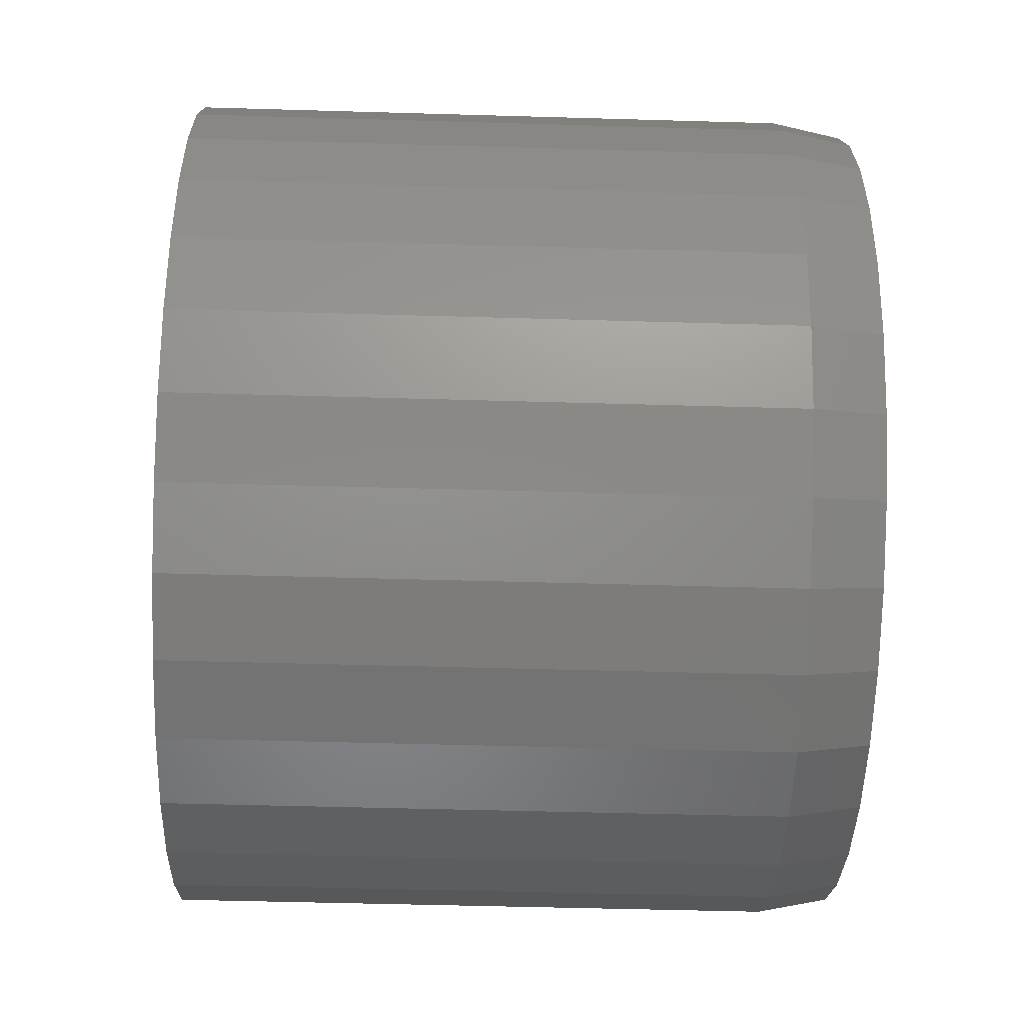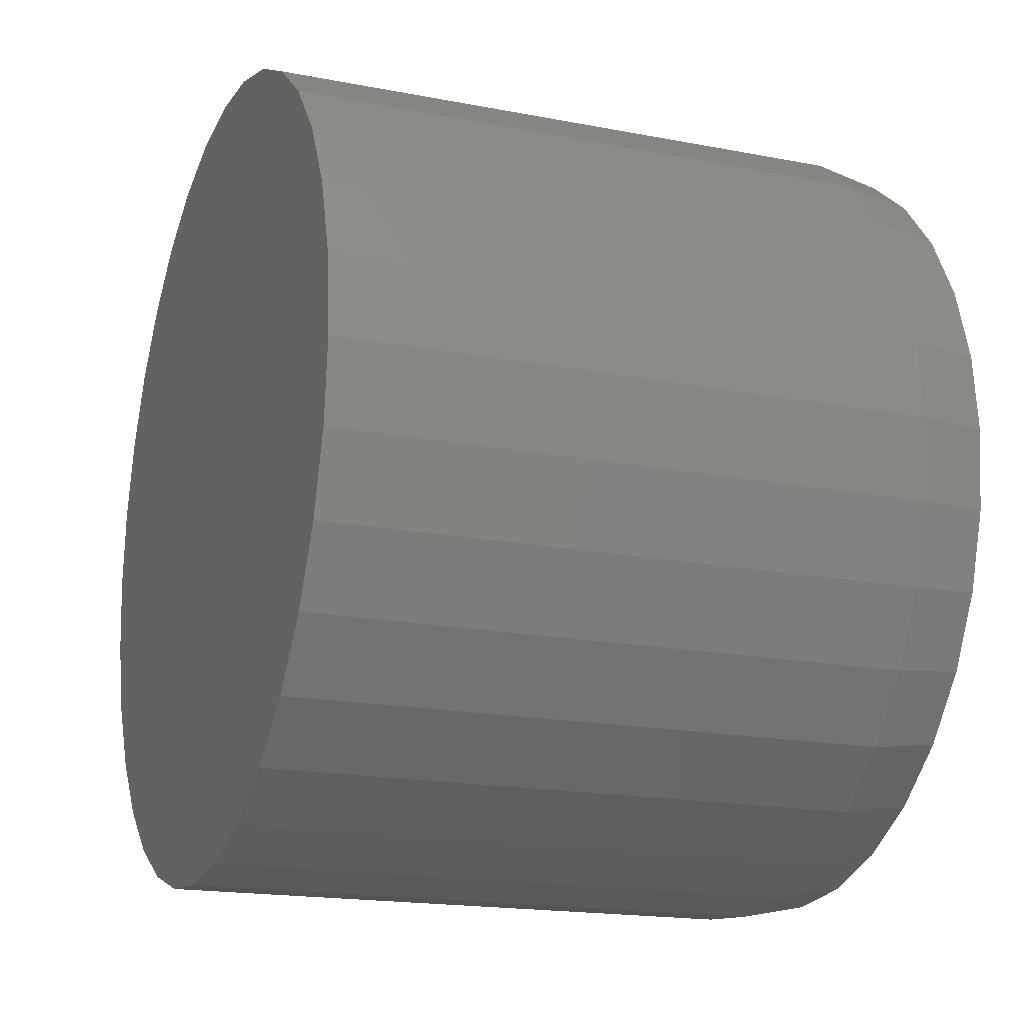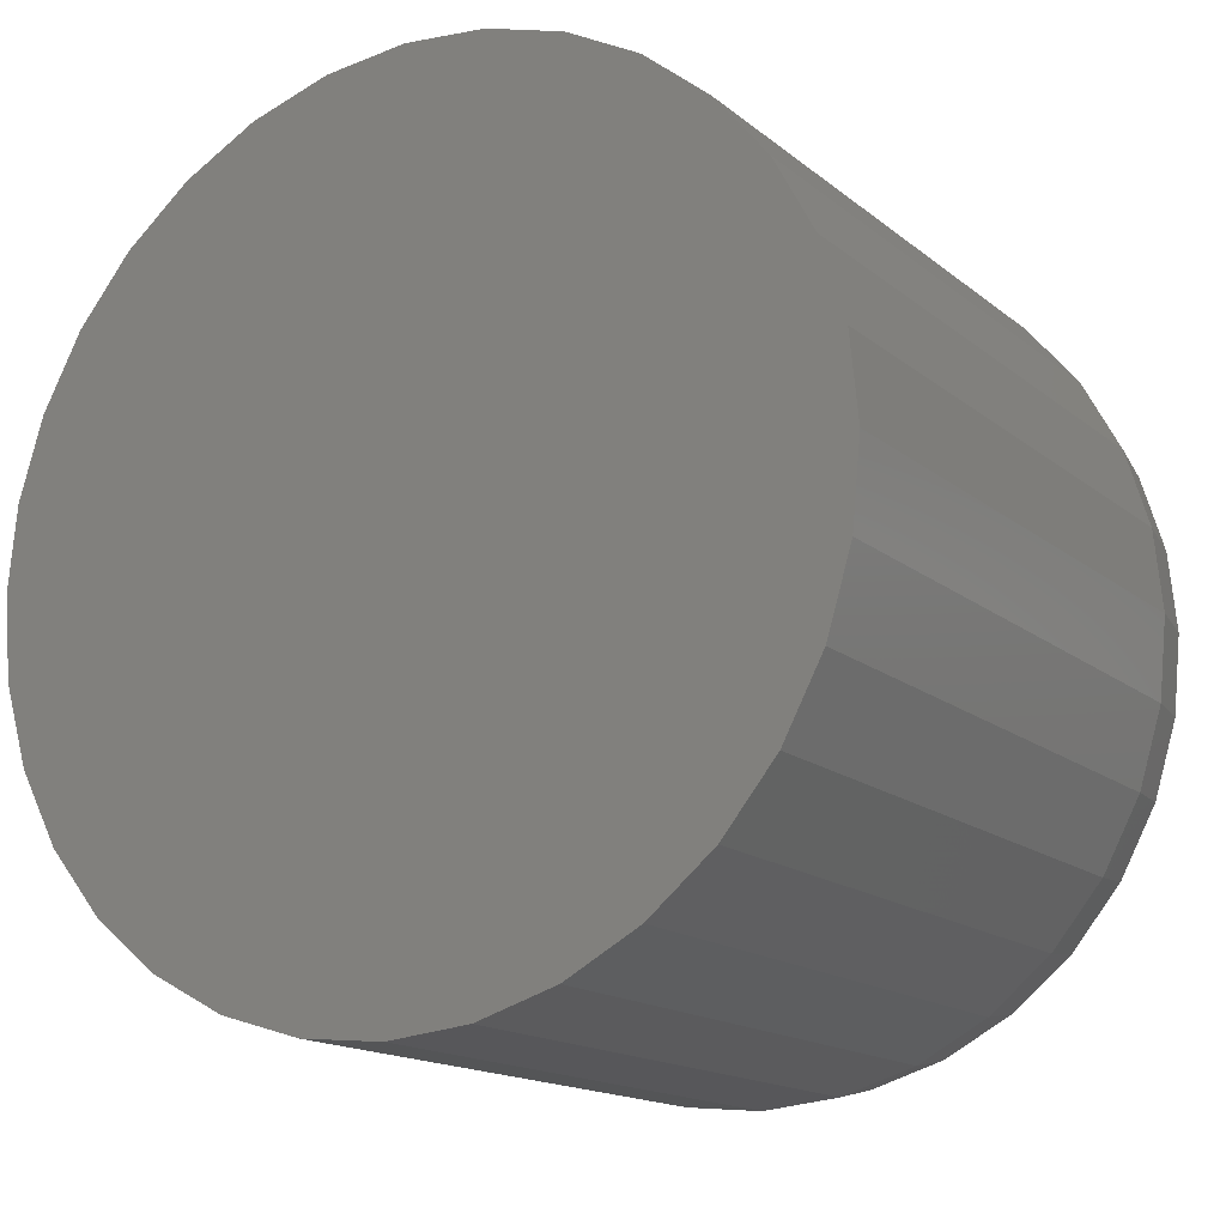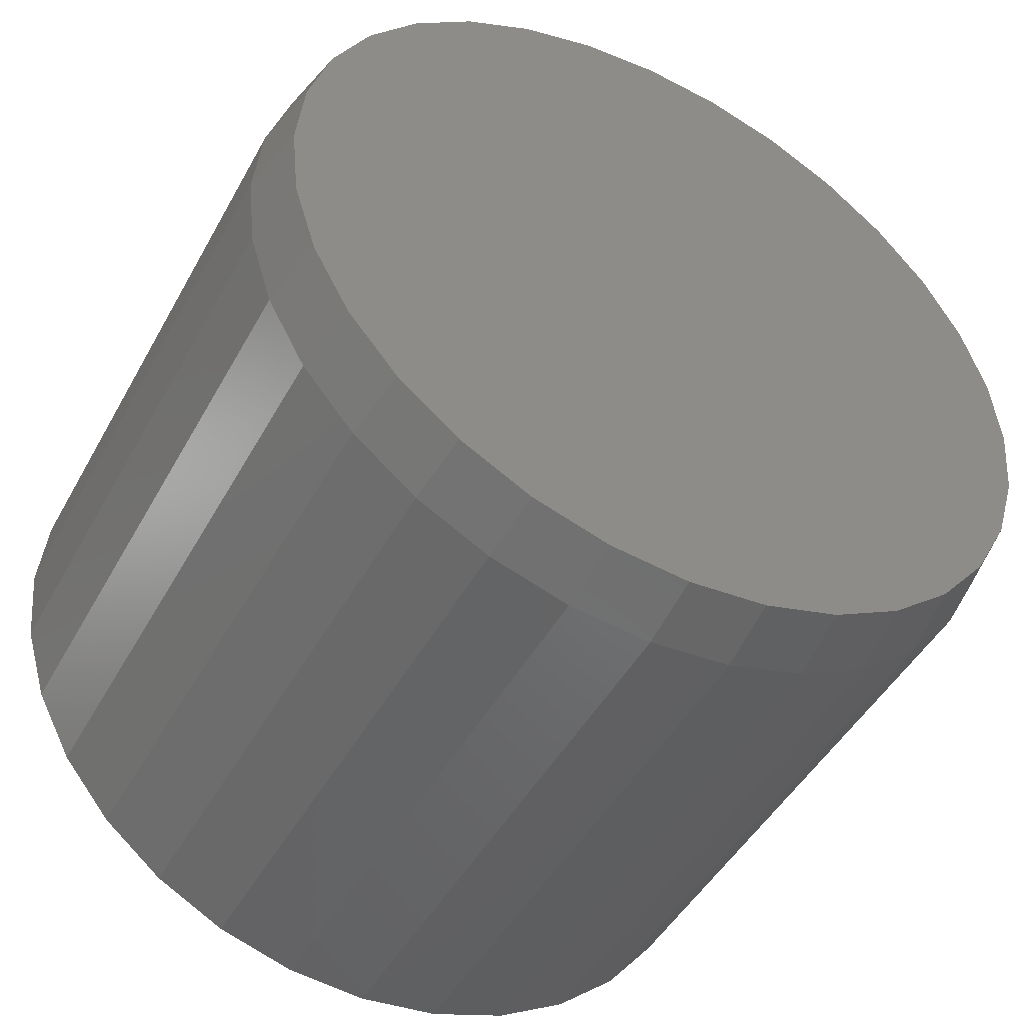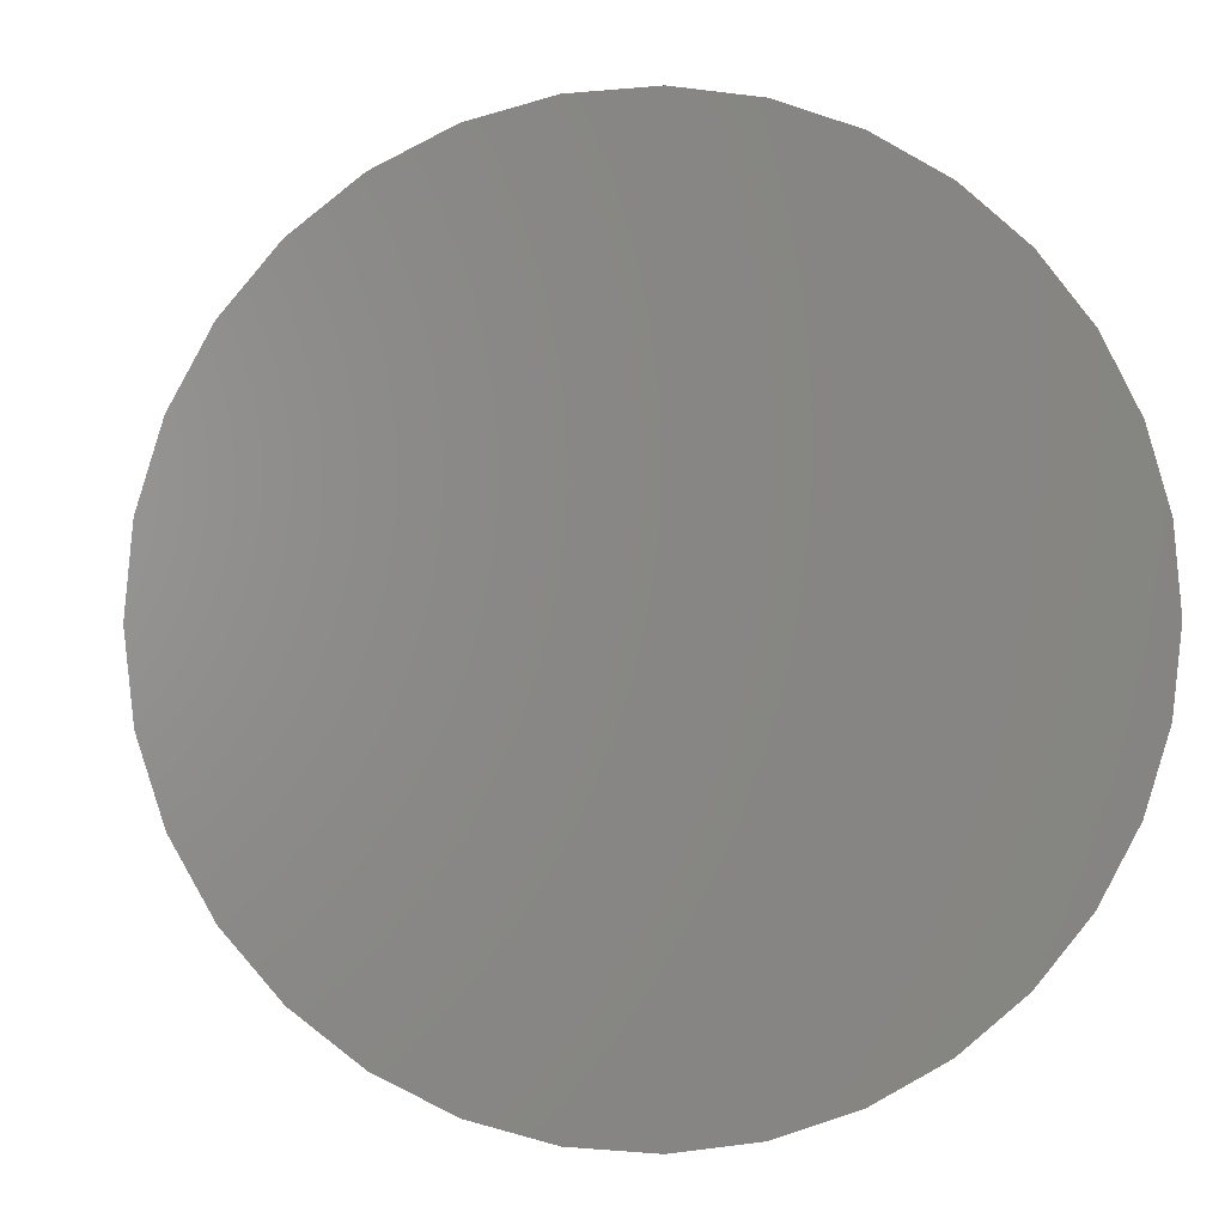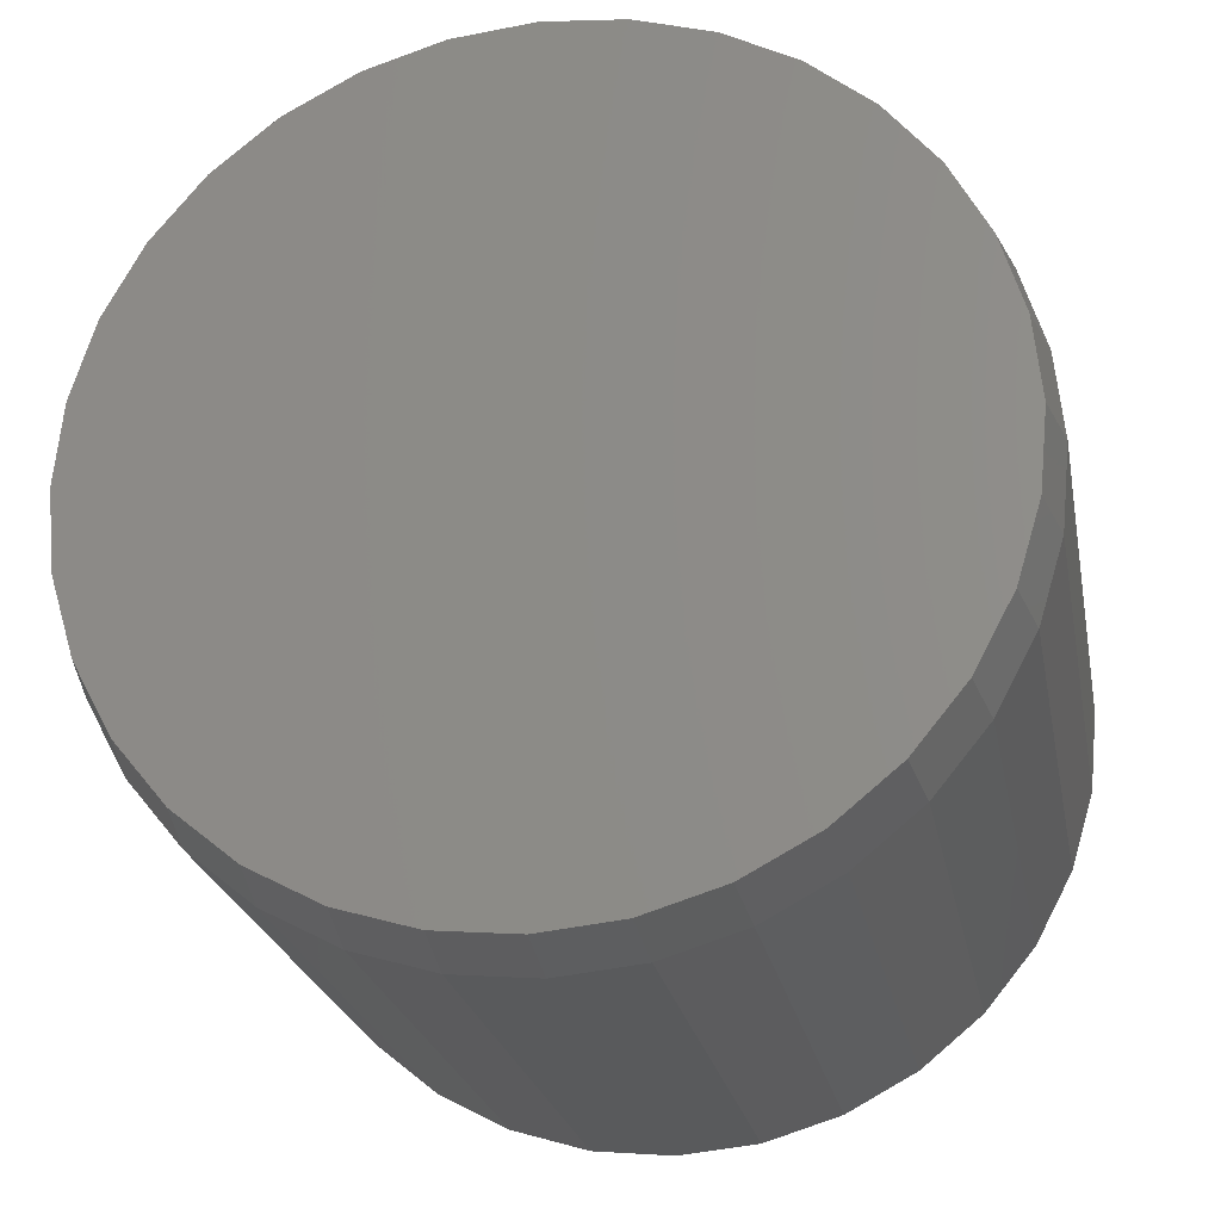
<metadata>
{"format":"stl","ext":"stl","renderer":"f3d","projection":"perspective","resolution":1024,"background":"white","views":[{"elev":-47.6,"azim":-1.9,"up":"+Y"},{"elev":-17.7,"azim":-20.9,"up":"+Z"},{"elev":-15.6,"azim":-58.1,"up":"+Z"},{"elev":-47.1,"azim":62.3,"up":"+Y"},{"elev":1.3,"azim":-97.1,"up":"+Z"},{"elev":-23.7,"azim":100.7,"up":"+Y"}]}
</metadata>
<code>
# stl→obj: 96 verts, 188 faces
v 0.75 -0.08443 0.4493
v 0.75 0.0943 0.4493
v 0.75 0.004934 0.4581
v 0.75 0.1802 0.4232
v 0.75 -0.1704 0.4232
v 0.75 0.2594 0.3809
v 0.75 -0.2495 0.3809
v 0.75 0.3288 0.3239
v 0.75 -0.319 0.3239
v 0.75 0.3858 0.2545
v 0.75 -0.3759 0.2545
v 0.75 0.4281 0.1753
v 0.75 -0.4183 0.1753
v 0.75 0.4542 0.08936
v 0.75 -0.4443 0.08936
v 0.75 0.463 -6.552e-17
v 0.75 -0.4531 1.18e-07
v 0.75 0.4542 -0.08936
v 0.75 -0.4443 -0.08936
v 0.75 0.4281 -0.1753
v 0.75 -0.4183 -0.1753
v 0.75 0.3858 -0.2545
v 0.75 -0.3759 -0.2545
v 0.75 0.3288 -0.3239
v 0.75 -0.319 -0.3239
v 0.75 0.2594 -0.3809
v 0.75 -0.2495 -0.3809
v 0.75 0.1802 -0.4232
v 0.75 -0.1704 -0.4232
v 0.75 0.0943 -0.4493
v 0.75 -0.08443 -0.4493
v 0.75 0.004934 -0.4581
v 0 0.4786 -5.801e-17
v 0.6719 0.4786 -1.74e-16
v 0 0.4695 -0.09241
v 0.6719 0.4695 -0.09241
v 0 0.4426 -0.1813
v 0.6719 0.4426 -0.1813
v 0 0.3988 -0.2632
v 0.6719 0.3988 -0.2632
v 0 0.3399 -0.3349
v 0.6719 0.3399 -0.3349
v 0 0.2681 -0.3939
v 0.6719 0.2681 -0.3939
v 0 0.1862 -0.4376
v 0.6719 0.1862 -0.4376
v 0 0.09735 -0.4646
v 0.6719 0.09735 -0.4646
v 0 0.004934 -0.4737
v 0.6719 0.004934 -0.4737
v 0 -0.08748 -0.4646
v 0.6719 -0.08748 -0.4646
v 0 -0.1763 -0.4376
v 0.6719 -0.1763 -0.4376
v 0 -0.2582 -0.3939
v 0.6719 -0.2582 -0.3939
v 0 -0.33 -0.3349
v 0.6719 -0.33 -0.3349
v 0 -0.3889 -0.2632
v 0.6719 -0.3889 -0.2632
v 0 -0.4327 -0.1813
v 0.6719 -0.4327 -0.1813
v 0 -0.4596 -0.09241
v 0.6719 -0.4596 -0.09241
v 0 -0.4688 5.801e-17
v 0.6719 -0.4688 5.801e-17
v 0 -0.4596 0.09241
v 0.6719 -0.4596 0.09241
v 0 -0.4327 0.1813
v 0.6719 -0.4327 0.1813
v 0 -0.3889 0.2632
v 0.6719 -0.3889 0.2632
v 0 -0.33 0.3349
v 0.6719 -0.33 0.3349
v 0 -0.2582 0.3939
v 0.6719 -0.2582 0.3939
v 0 -0.1763 0.4376
v 0.6719 -0.1763 0.4376
v 0 -0.08748 0.4646
v 0.6719 -0.08748 0.4646
v 0 0.004934 0.4737
v 0.6719 0.004934 0.4737
v 0 0.09735 0.4646
v 0.6719 0.09735 0.4646
v 0 0.1862 0.4376
v 0.6719 0.1862 0.4376
v 0 0.2681 0.3939
v 0.6719 0.2681 0.3939
v 0 0.3399 0.3349
v 0.6719 0.3399 0.3349
v 0 0.3988 0.2632
v 0.6719 0.3988 0.2632
v 0 0.4426 0.1813
v 0.6719 0.4426 0.1813
v 0 0.4695 0.09241
v 0.6719 0.4695 0.09241
f 1 2 3
f 2 1 4
f 4 1 5
f 4 5 6
f 6 5 7
f 6 7 8
f 8 7 9
f 8 9 10
f 10 9 11
f 10 11 12
f 12 11 13
f 12 13 14
f 14 13 15
f 14 15 16
f 16 15 17
f 16 17 18
f 18 17 19
f 18 19 20
f 20 19 21
f 20 21 22
f 22 21 23
f 22 23 24
f 24 23 25
f 24 25 26
f 26 25 27
f 26 27 28
f 28 27 29
f 28 29 30
f 30 29 31
f 30 31 32
f 33 34 35
f 35 34 36
f 35 36 37
f 37 36 38
f 37 38 39
f 39 38 40
f 39 40 41
f 41 40 42
f 41 42 43
f 43 42 44
f 43 44 45
f 45 44 46
f 45 46 47
f 47 46 48
f 47 48 49
f 49 48 50
f 49 50 51
f 51 50 52
f 51 52 53
f 53 52 54
f 53 54 55
f 55 54 56
f 55 56 57
f 57 56 58
f 57 58 59
f 59 58 60
f 59 60 61
f 61 60 62
f 61 62 63
f 63 62 64
f 63 64 65
f 65 64 66
f 65 66 67
f 67 66 68
f 67 68 69
f 69 68 70
f 69 70 71
f 71 70 72
f 71 72 73
f 73 72 74
f 73 74 75
f 75 74 76
f 75 76 77
f 77 76 78
f 77 78 79
f 79 78 80
f 79 80 81
f 81 80 82
f 81 82 83
f 83 82 84
f 83 84 85
f 85 84 86
f 85 86 87
f 87 86 88
f 87 88 89
f 89 88 90
f 89 90 91
f 91 90 92
f 91 92 93
f 93 92 94
f 93 94 95
f 95 94 96
f 95 96 33
f 33 96 34
f 82 2 84
f 84 2 4
f 84 4 86
f 86 4 6
f 86 6 88
f 88 6 8
f 88 8 90
f 90 8 10
f 90 10 92
f 92 10 12
f 92 12 94
f 94 12 14
f 94 14 96
f 96 14 16
f 96 16 34
f 2 82 3
f 3 82 80
f 3 80 1
f 1 80 78
f 1 78 5
f 5 78 76
f 5 76 7
f 7 76 74
f 7 74 9
f 9 74 72
f 9 72 11
f 11 72 70
f 11 70 13
f 13 70 68
f 13 68 15
f 15 68 66
f 15 66 17
f 50 31 52
f 52 31 29
f 52 29 54
f 54 29 27
f 54 27 56
f 56 27 25
f 56 25 58
f 58 25 23
f 58 23 60
f 60 23 21
f 60 21 62
f 62 21 19
f 62 19 64
f 64 19 17
f 64 17 66
f 31 50 32
f 32 50 48
f 32 48 30
f 30 48 46
f 30 46 28
f 28 46 44
f 28 44 26
f 26 44 42
f 26 42 24
f 24 42 40
f 24 40 22
f 22 40 38
f 22 38 20
f 20 38 36
f 20 36 18
f 18 36 34
f 18 34 16
f 81 83 79
f 49 51 47
f 47 51 53
f 47 53 45
f 45 53 55
f 45 55 43
f 43 55 57
f 43 57 41
f 41 57 59
f 41 59 39
f 39 59 61
f 39 61 37
f 37 61 63
f 37 63 35
f 35 63 65
f 35 65 33
f 33 65 67
f 33 67 95
f 95 67 69
f 95 69 93
f 93 69 71
f 93 71 91
f 91 71 73
f 91 73 89
f 89 73 75
f 89 75 87
f 87 75 77
f 87 77 85
f 85 77 79
f 85 79 83

</code>
